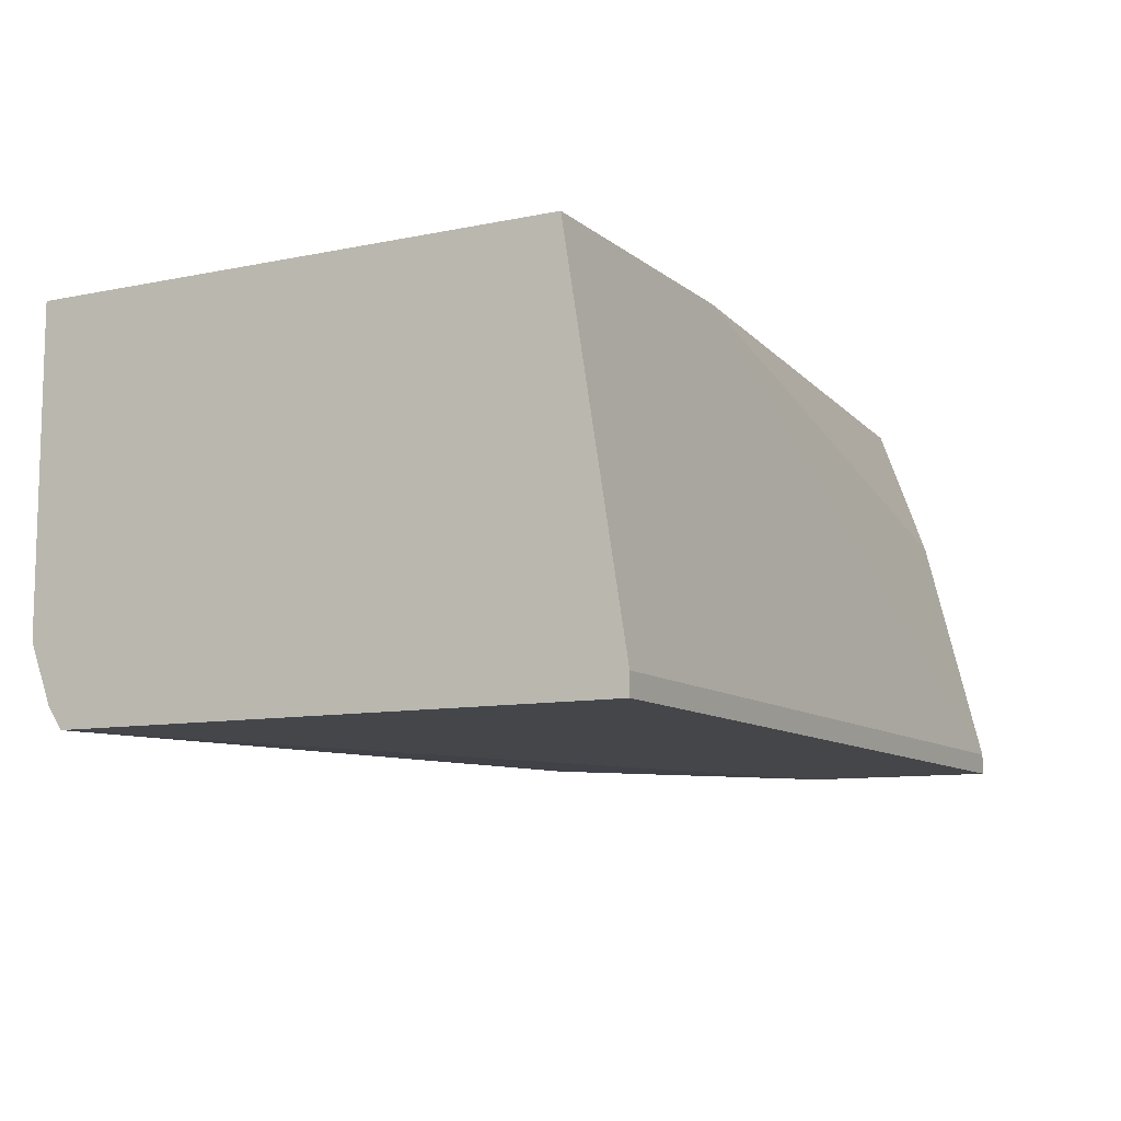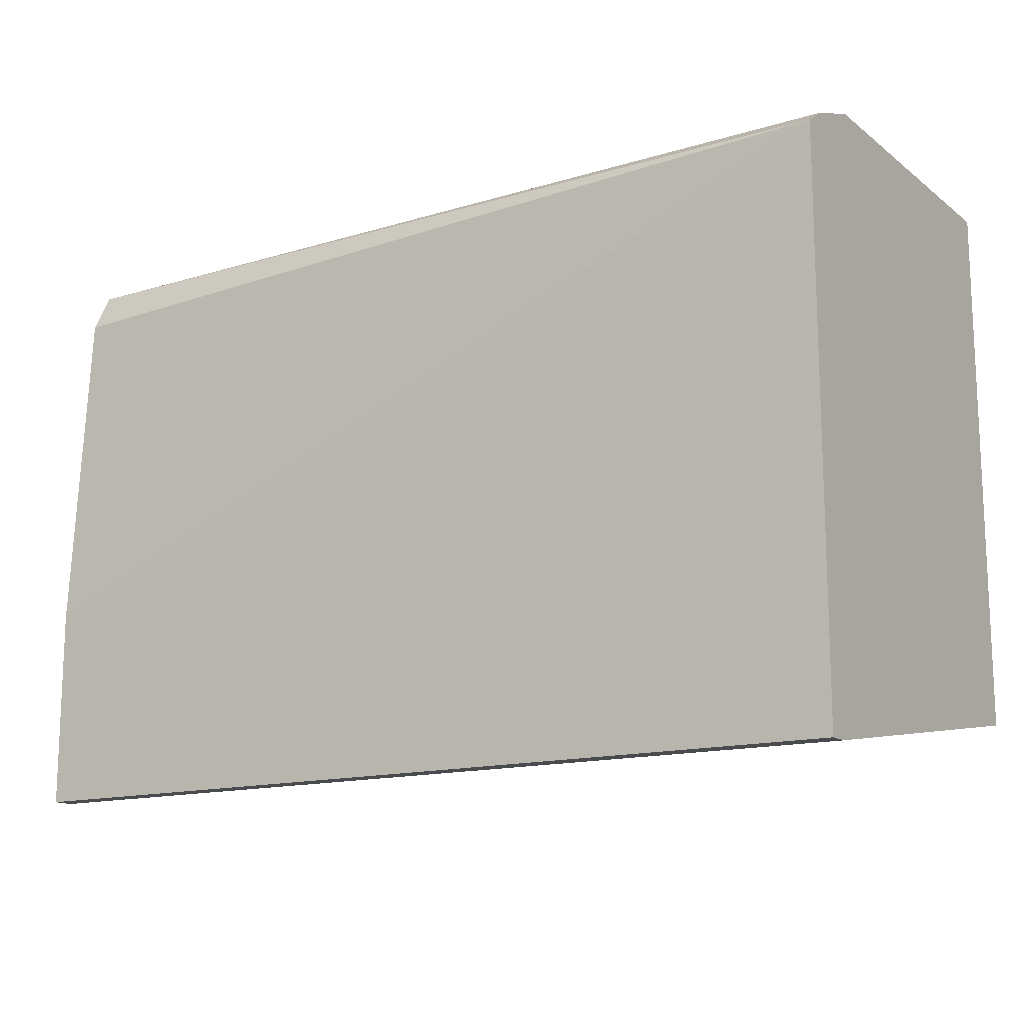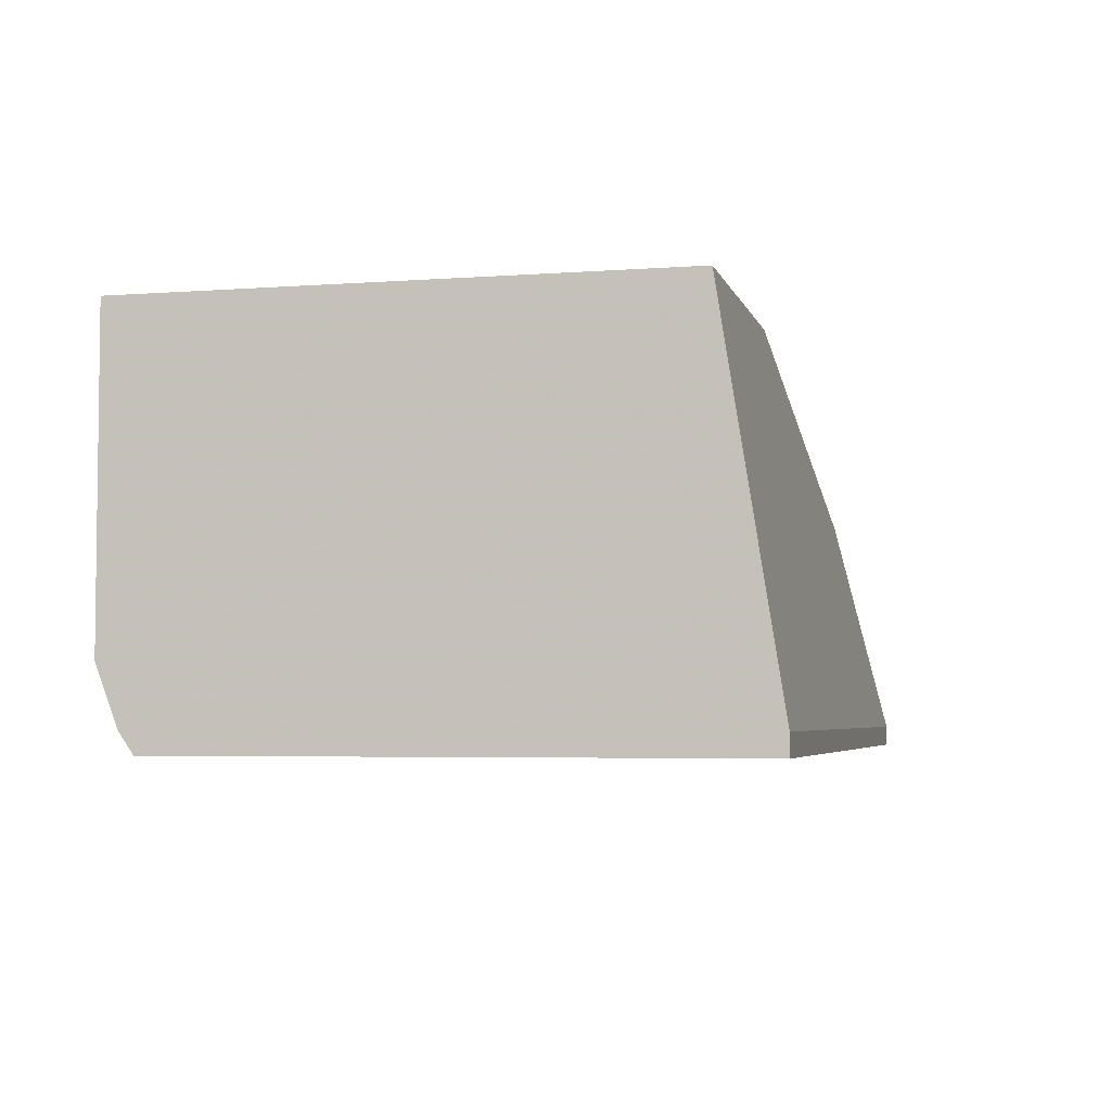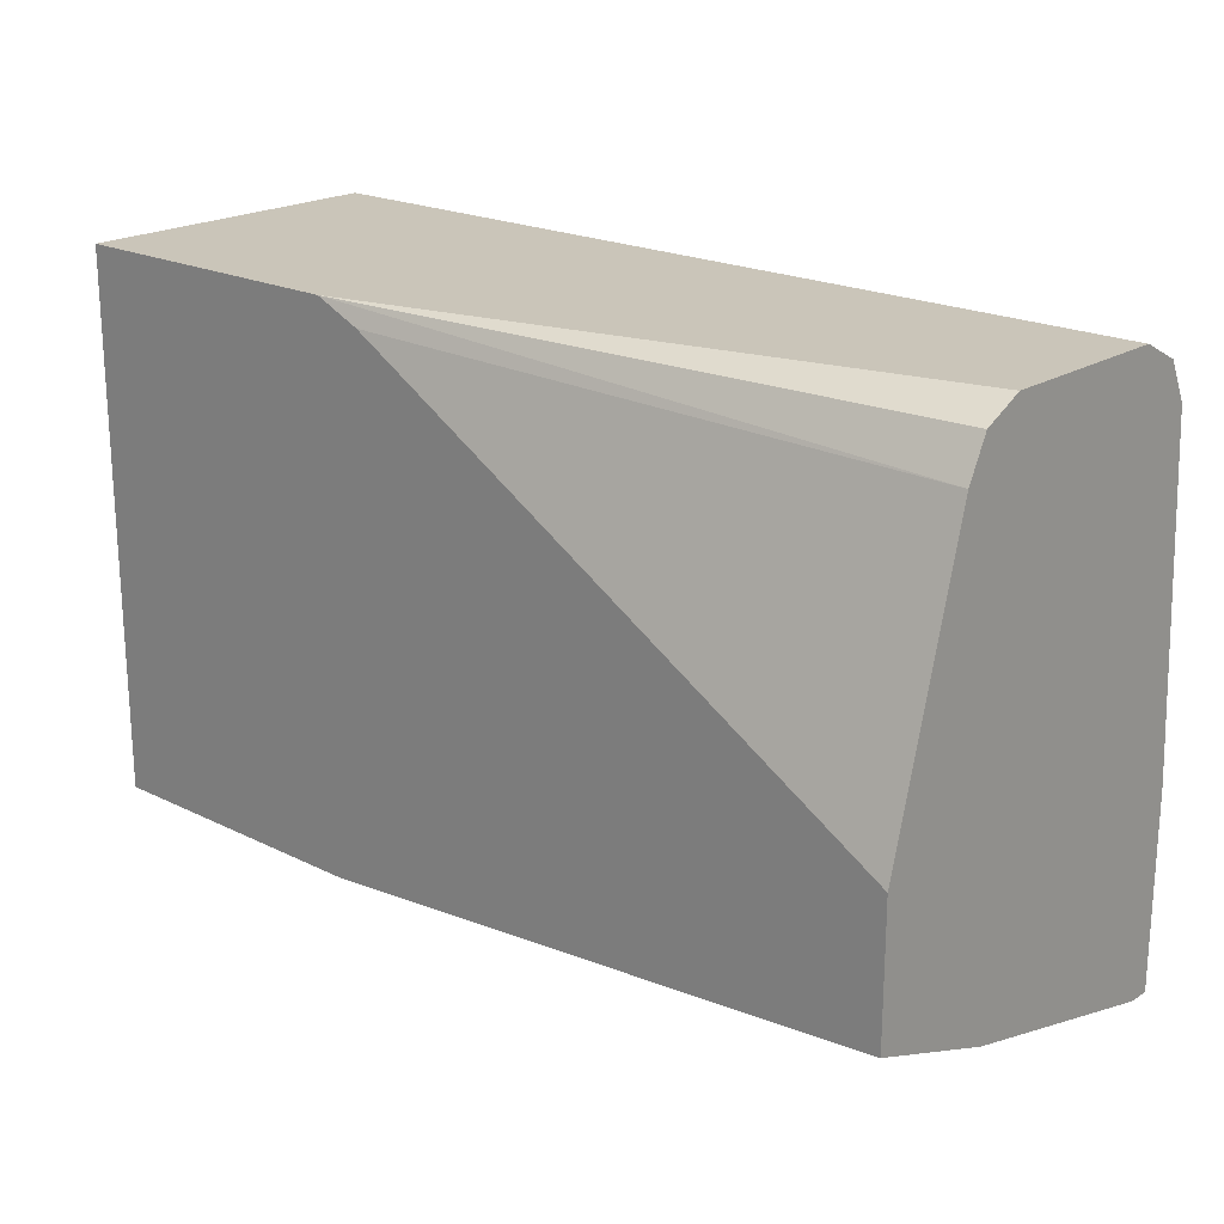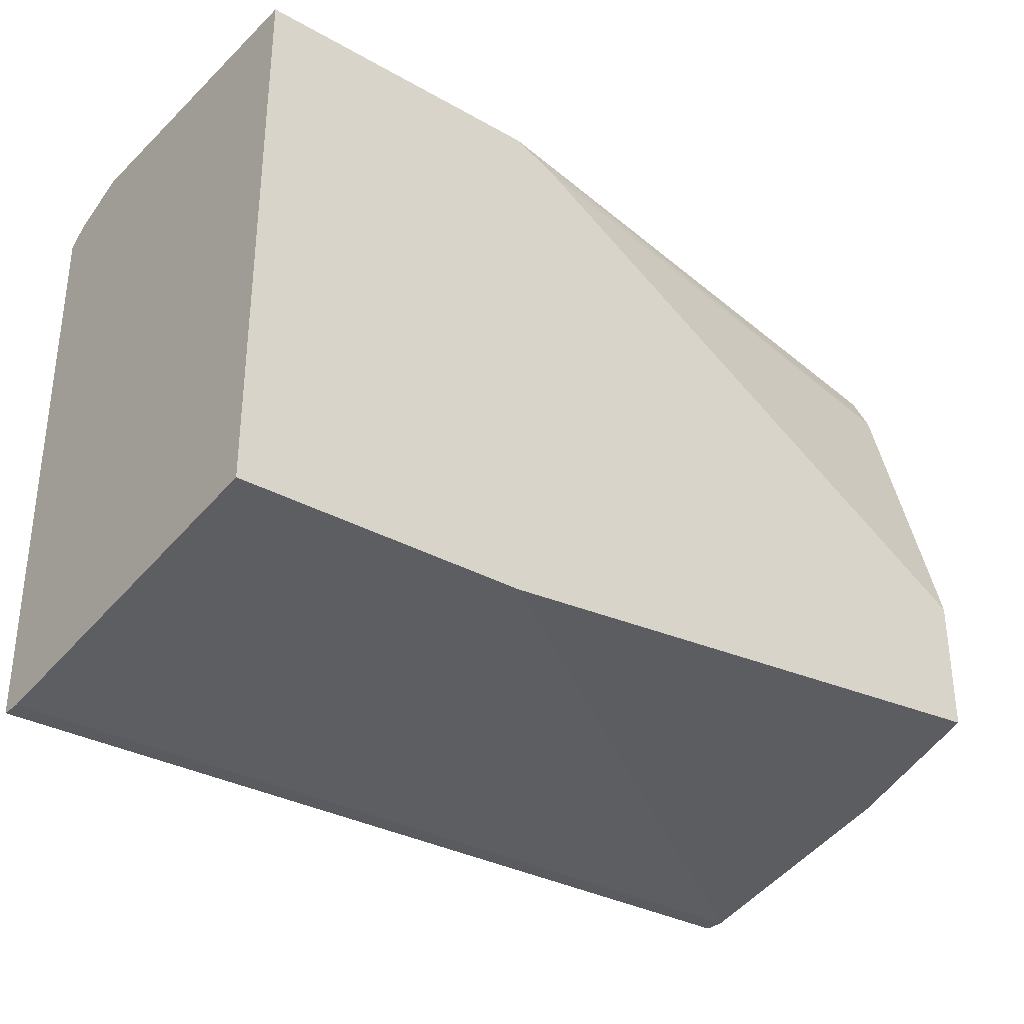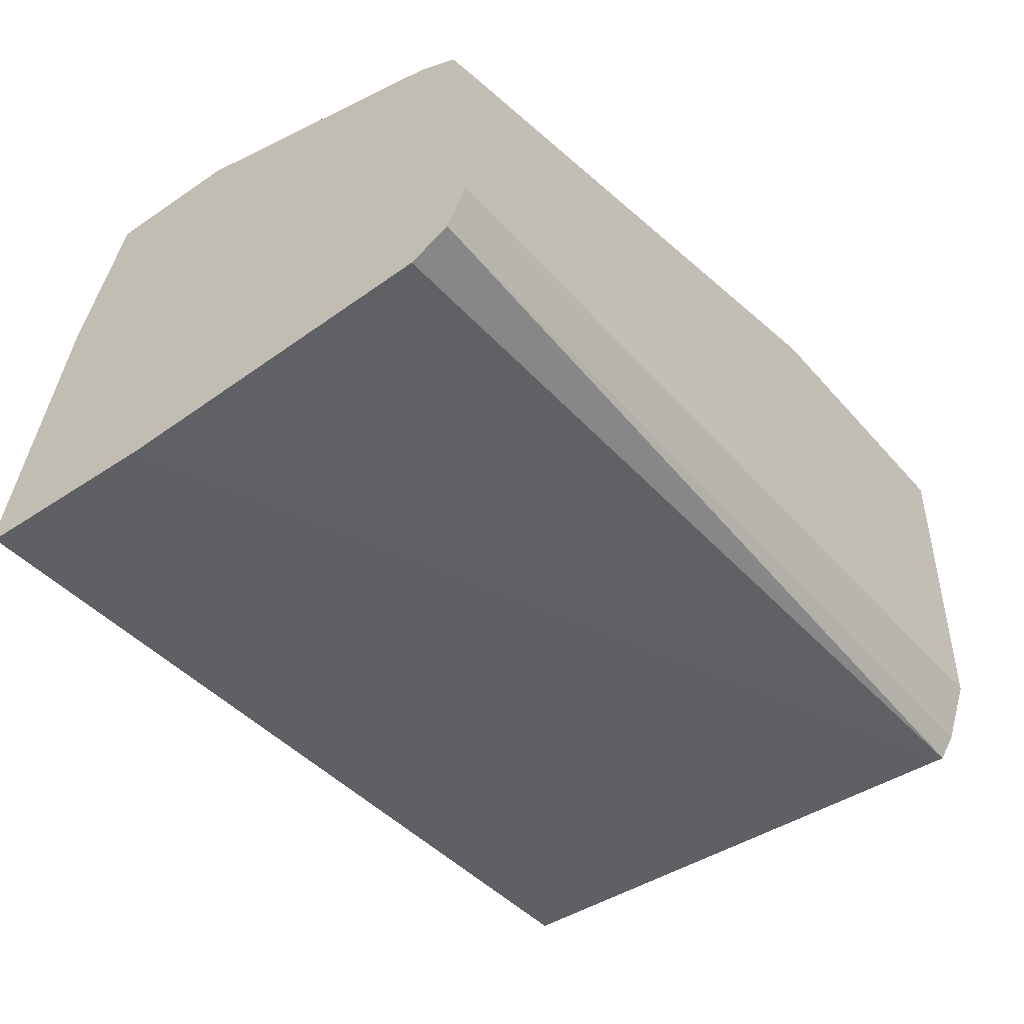
<metadata>
{"format":"obj","ext":"obj","renderer":"f3d","projection":"perspective","resolution":1024,"background":"white","views":[{"elev":-9.8,"azim":118.1,"up":"+Y"},{"elev":-14.3,"azim":32.7,"up":"+Z"},{"elev":-4.3,"azim":103.6,"up":"+Y"},{"elev":20.6,"azim":-138.2,"up":"+Z"},{"elev":-32.2,"azim":141.7,"up":"+Z"},{"elev":-43.9,"azim":-51.9,"up":"+Y"}]}
</metadata>
<code>
v 0.0004135 0.7317 -0.09983
v 0.0004135 0.7317 -0.0335
v 0.0004135 0.7388 -0.09983
v 0.2993 0.7317 -0.09983
v 0.0004135 0.7388 0.07986
v 0.2993 0.7317 0.08738
v 0.0004135 0.8186 -0.07986
v 0.1997 0.8647 -0.07986
v 0.2993 0.7388 -0.09983
v 0.0004135 0.7389 0.08013
v 0.2993 0.7389 0.09235
v 0.0004135 0.7454 0.09317
v 0.0004135 0.8647 -0.06295
v 0.2993 0.8647 -0.07986
v 0.2993 0.7588 0.09983
v 0.0004135 0.7588 0.09983
v 0.0004135 0.8647 -0.01691
v 0.2993 0.8647 0.09983
v 0.0004135 0.8186 0.09983
v 0.0004135 0.8386 0.07986
v 0.1843 0.8647 0.09292
v 0.1997 0.8647 0.09983
v 0.0004135 0.832 0.09317
f 4 11 6
f 8 21 22
f 5 6 10
f 6 11 12
f 6 12 10
f 7 13 8
f 8 13 17
f 8 17 21
f 8 22 18
f 17 20 21
f 11 15 16
f 11 16 12
f 15 22 19
f 15 19 16
f 19 22 23
f 20 23 22
f 20 22 21
f 4 15 11
f 8 18 14
f 4 18 15
f 15 18 22
f 4 9 14
f 1 2 5
f 4 14 18
f 1 10 12
f 1 12 16
f 1 16 19
f 1 19 23
f 1 23 20
f 1 20 17
f 1 17 13
f 1 5 10
f 1 7 3
f 1 13 7
f 3 14 9
f 3 7 8
f 2 6 5
f 3 8 14
f 1 4 6
f 1 9 4
f 1 3 9
f 1 6 2

</code>
